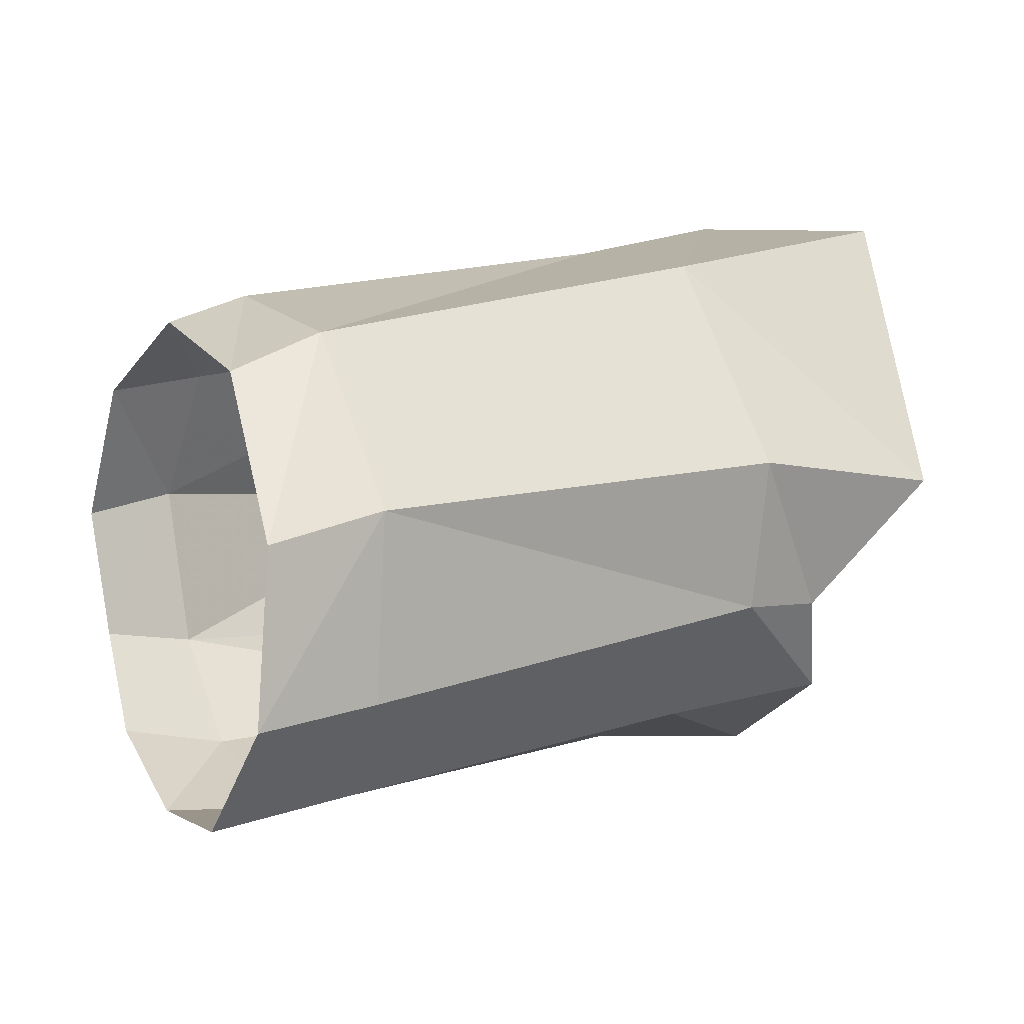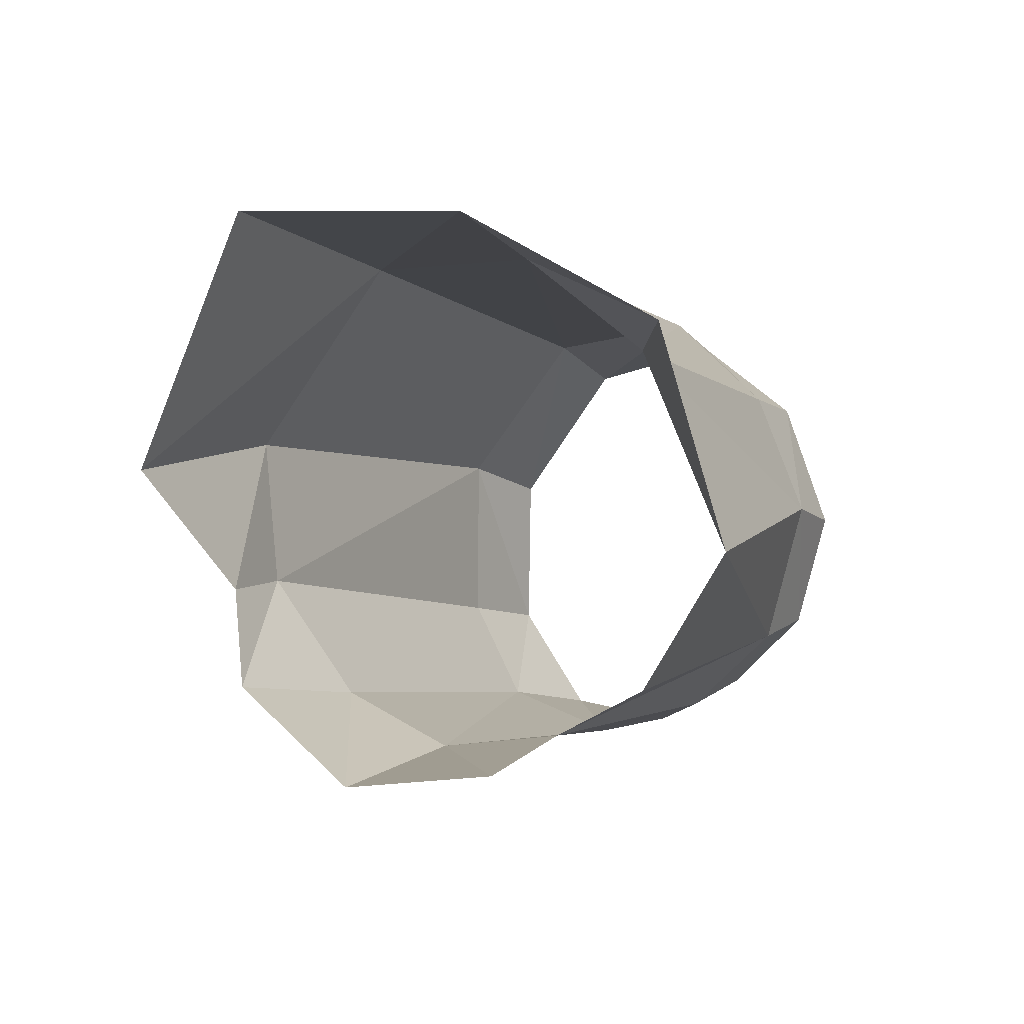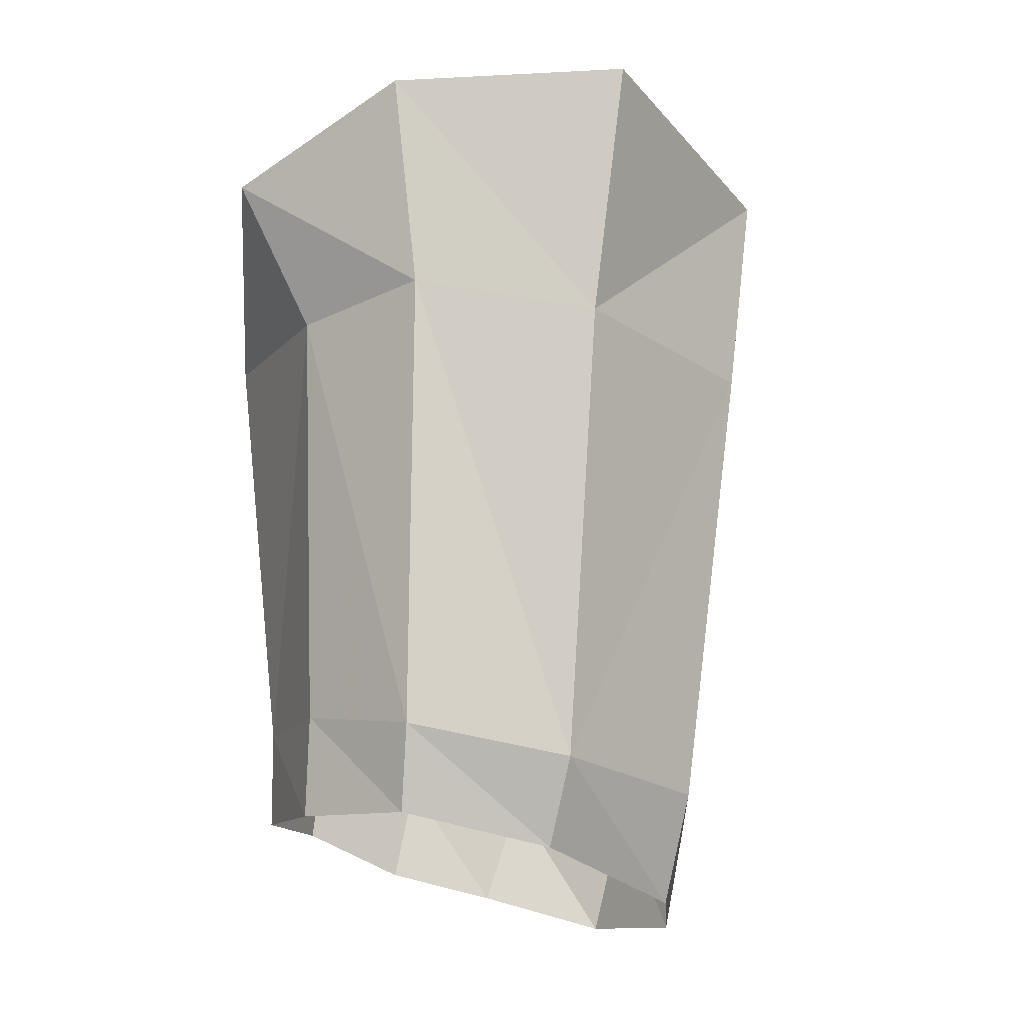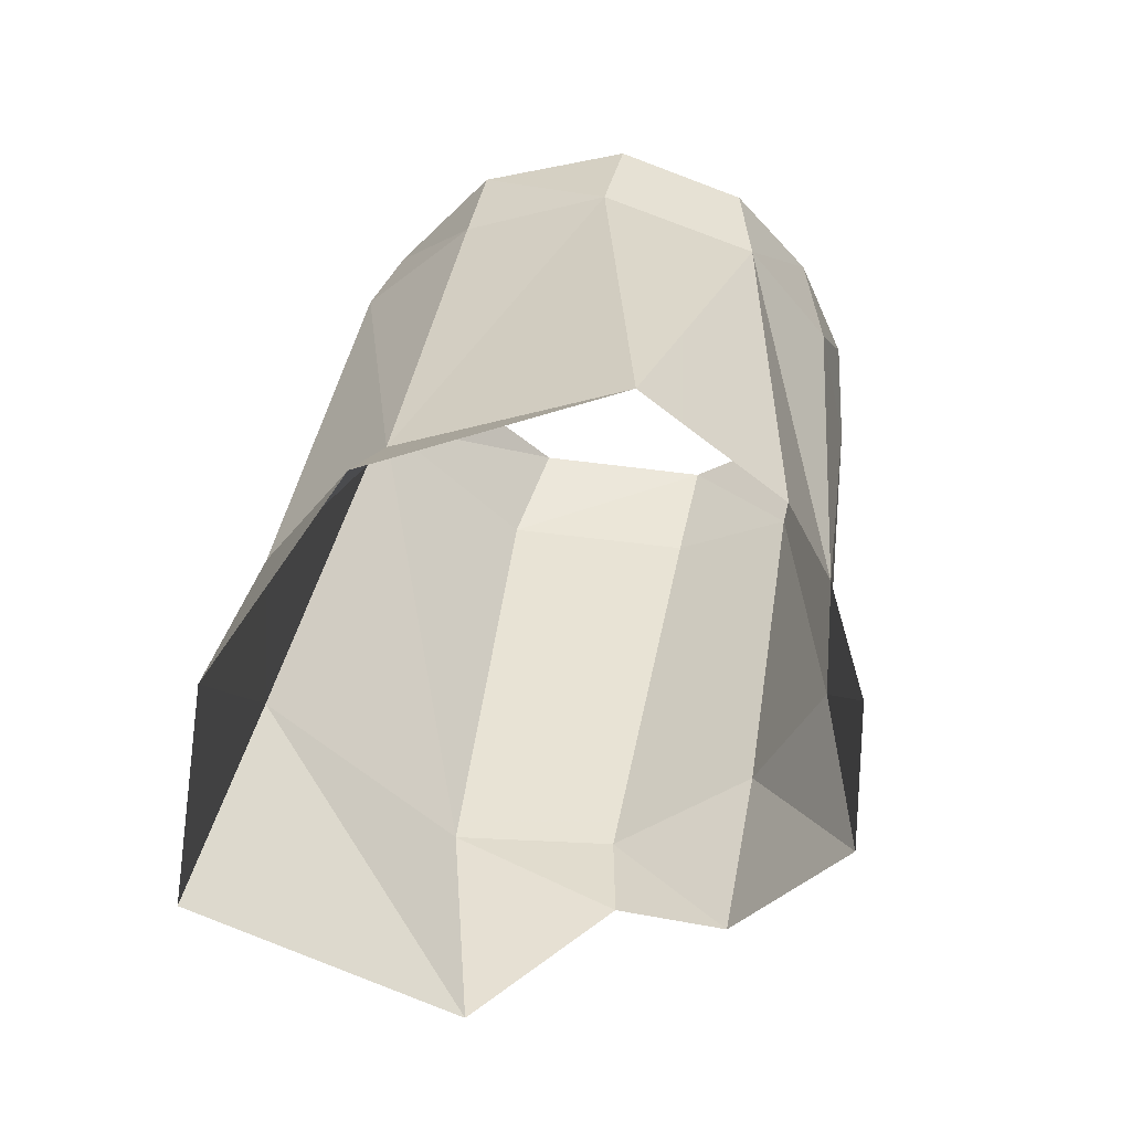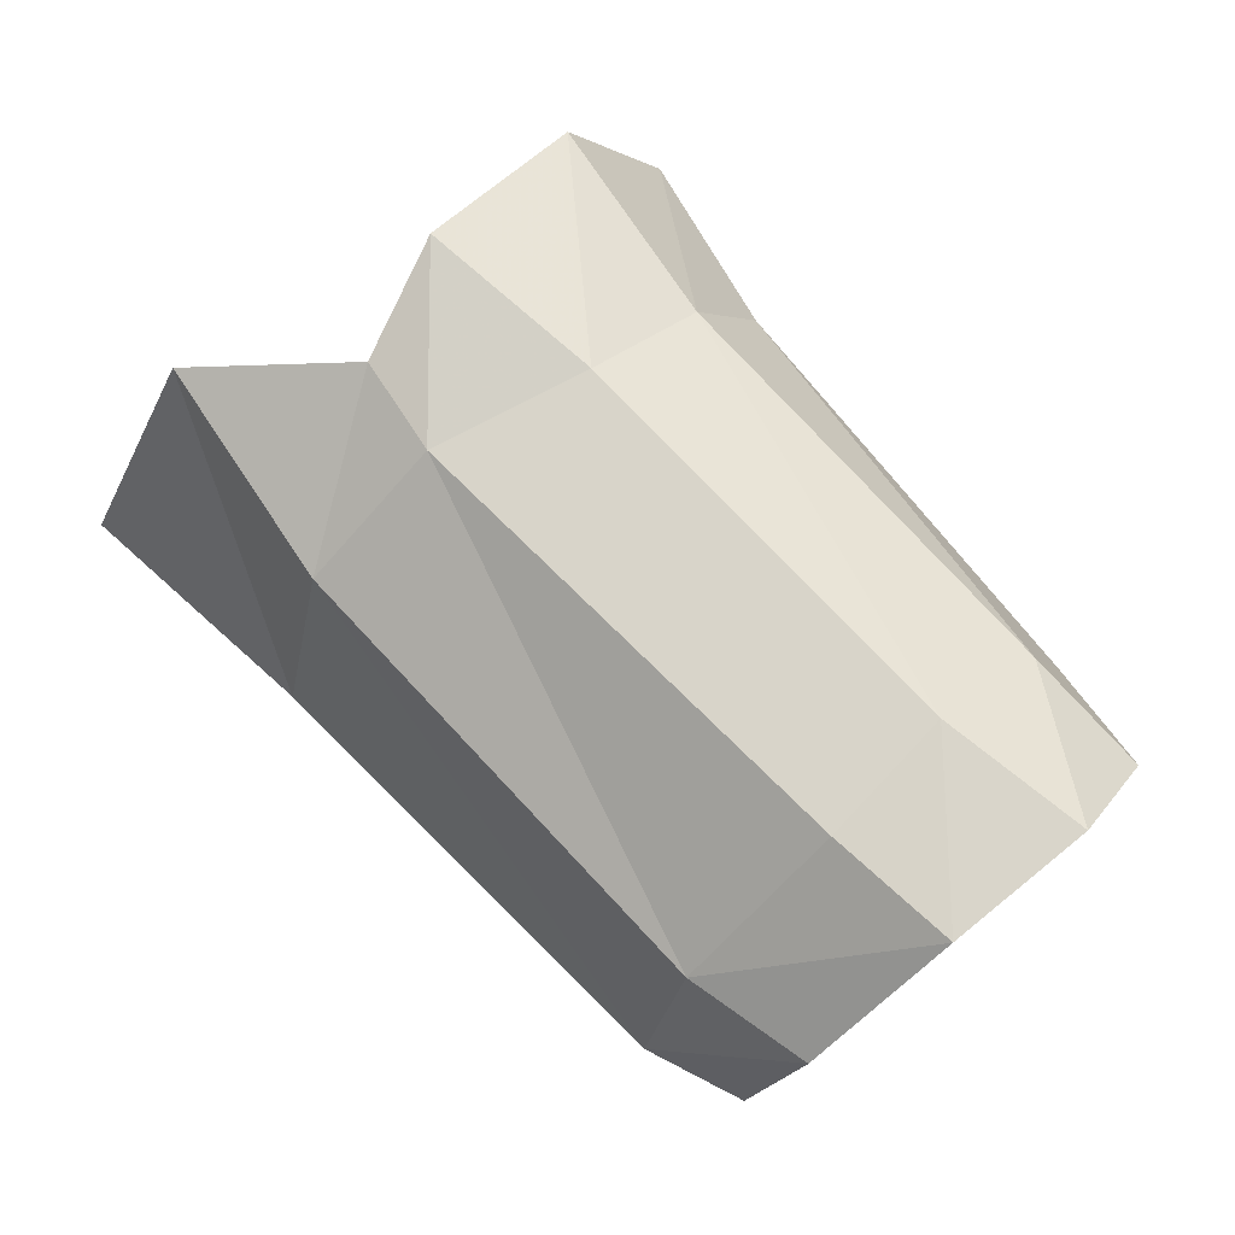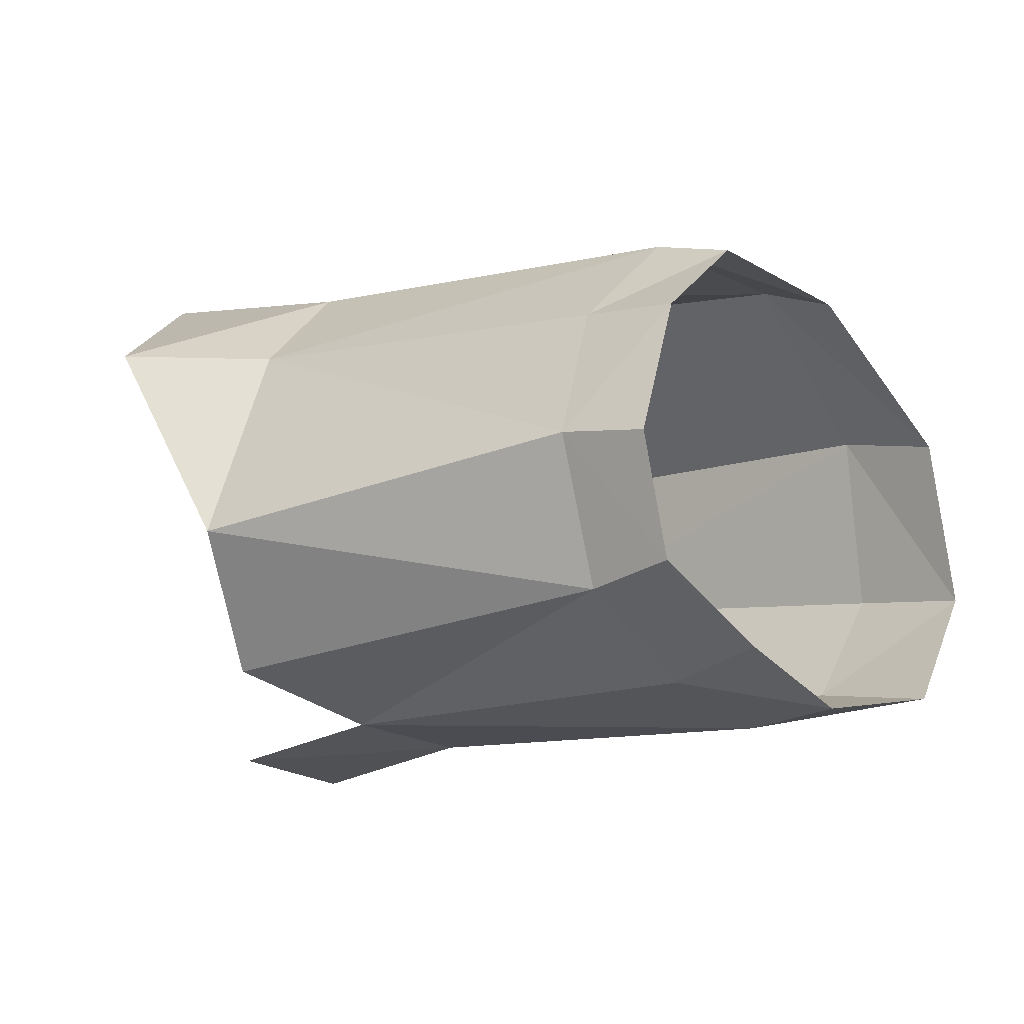
<metadata>
{"format":"obj","ext":"obj","renderer":"f3d","projection":"perspective","resolution":1024,"background":"white","views":[{"elev":-79.0,"azim":178.9,"up":"+Z"},{"elev":-1.9,"azim":-24.7,"up":"+Y"},{"elev":77.6,"azim":131.7,"up":"+Y"},{"elev":76.7,"azim":-82.8,"up":"+Z"},{"elev":-60.1,"azim":-35.9,"up":"+Z"},{"elev":-11.2,"azim":78.2,"up":"+Y"}]}
</metadata>
<code>
v 0.00365 0.007546 0.00943
v -0.0106 0.002707 -0.005349
v -0.008657 0.01186 0.000397
v -0.002683 0.01131 0.006734
v 0.01936 -0.00595 -0.01219
v 0.02049 -0.003163 -0.008735
v 0.02016 0.00618 -0.009109
v 0.01771 0.009109 -0.012
v 0.01498 0.00807 -0.01688
v 0.0152 0.009887 -0.01002
v 0.01729 0.006431 -0.006728
v 0.00603 0.00711 0.003757
v 0.002592 0.01068 0.000938
v -0.006632 -0.005555 -0.005147
v -0.004175 -0.009115 -0.000426
v 0.001578 -0.007993 -0.004568
v -0.000951 -0.005992 -0.008341
v 0.02127 0.001263 -0.007733
v 0.01081 -0.006552 -0.01766
v 0.01347 -0.008189 -0.01395
v 0.0174 -0.007838 -0.01571
v 0.01528 -0.007143 -0.0201
v -0.000119 -0.008543 0.003666
v 0.00561 -0.005546 0.004505
v 0.004488 -0.007433 -0.000423
v 0.00815 -0.000441 0.00623
v 0.009764 -0.002679 -0.01982
v 0.009591 0.003861 -0.01941
v -0.004102 0.004077 -0.009876
v -0.003683 -0.001461 -0.009631
v 0.01864 0.001654 -0.005446
v 0.01607 -0.006876 -0.01021
v 0.01774 -0.003821 -0.006769
v 0.01206 0.009254 -0.01527
v 0.01327 0.003047 -0.02148
v 0.01352 -0.003065 -0.02224
v -0.001058 0.01079 -0.0049
v -0.006231 -0.00181 -0.007254
f 13 12 10
f 10 12 11
f 14 17 15
f 15 17 16
f 19 22 20
f 20 22 21
f 27 30 28
f 28 30 29
f 18 7 31
f 31 7 11
f 15 16 23
f 23 16 25
f 5 32 21
f 21 32 20
f 18 31 6
f 6 31 33
f 9 35 34
f 34 35 28
f 35 36 28
f 28 36 27
f 8 9 10
f 10 9 34
f 37 13 34
f 34 13 10
f 19 17 27
f 27 17 30
f 6 33 5
f 5 33 32
f 7 8 11
f 11 8 10
f 27 36 19
f 19 36 22
f 29 2 37
f 37 2 3
f 11 12 31
f 31 12 26
f 4 1 13
f 13 1 12
f 17 19 16
f 16 19 20
f 32 33 25
f 25 33 24
f 31 26 33
f 33 26 24
f 17 14 30
f 30 14 38
f 16 20 25
f 25 20 32
f 3 4 37
f 37 4 13
f 37 34 29
f 29 34 28
f 1 26 12
f 2 29 38
f 38 29 30

</code>
